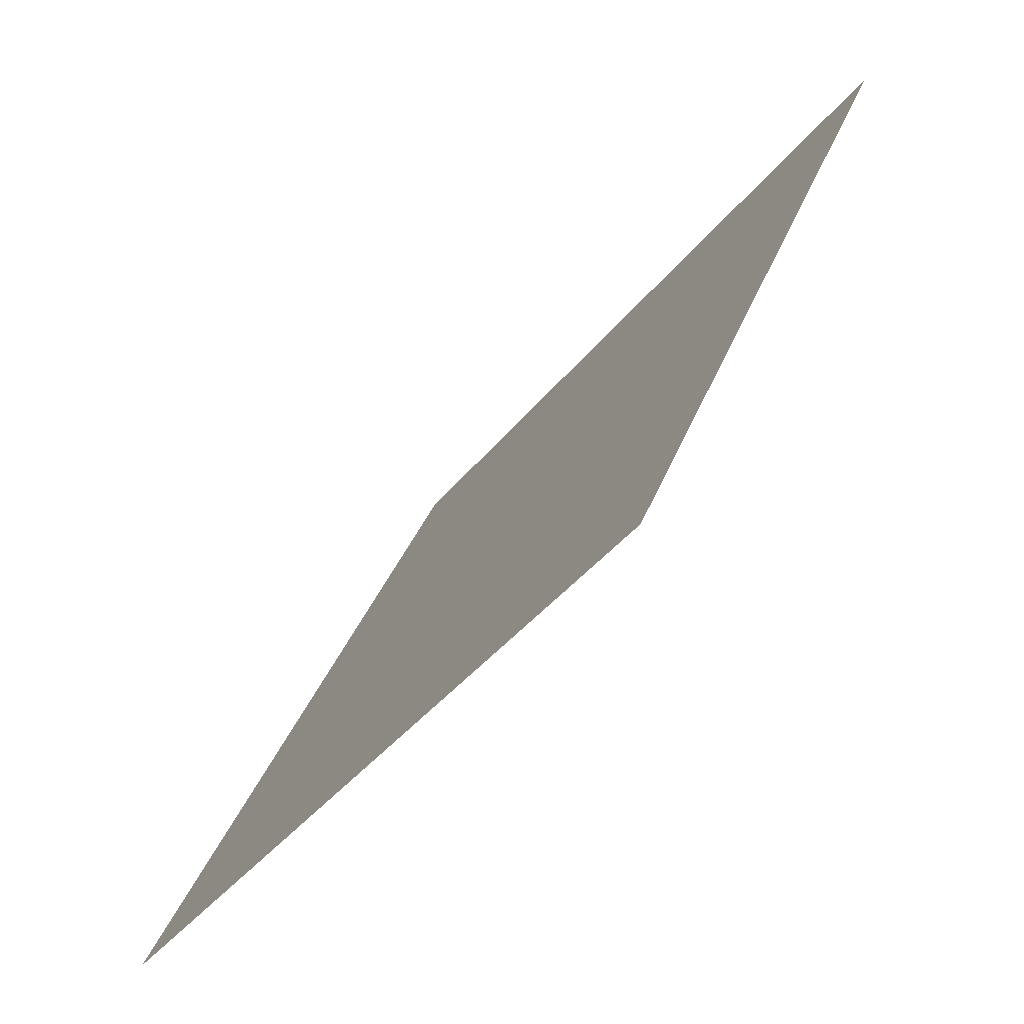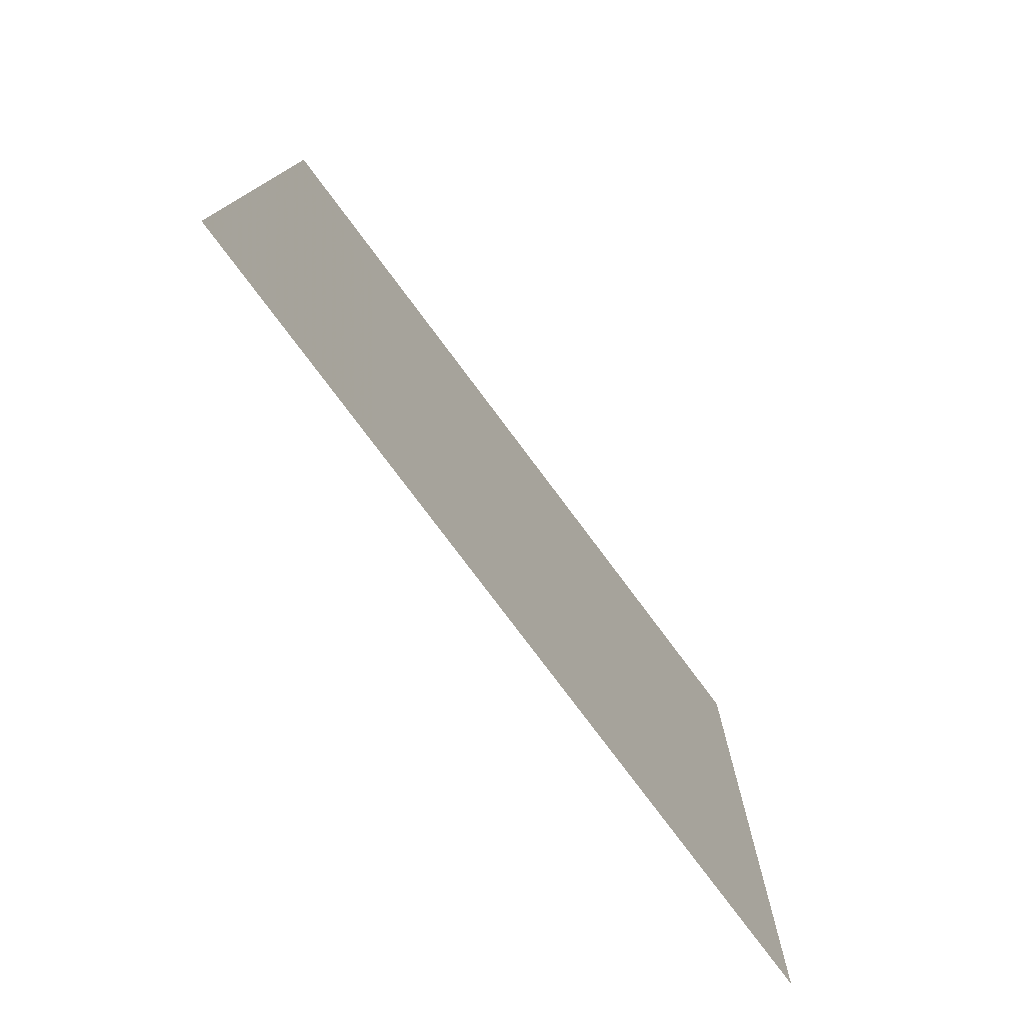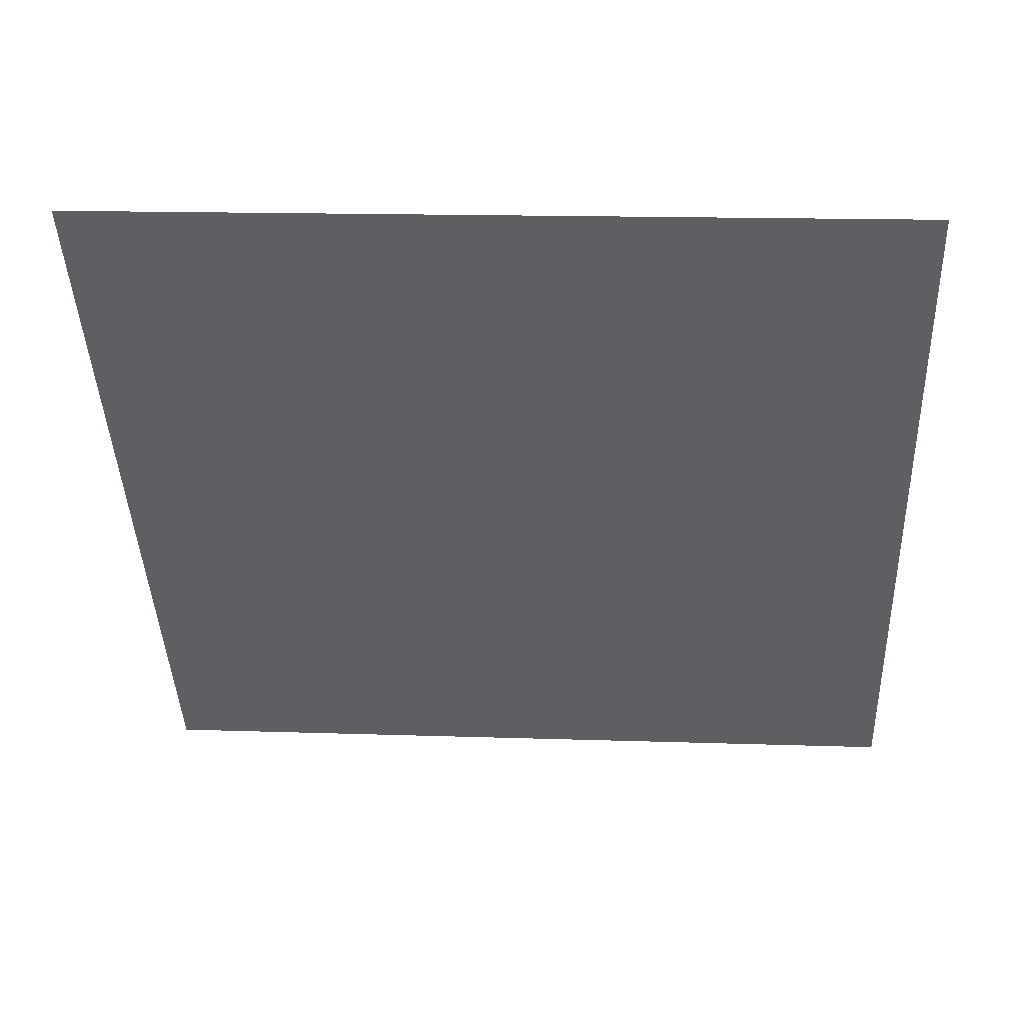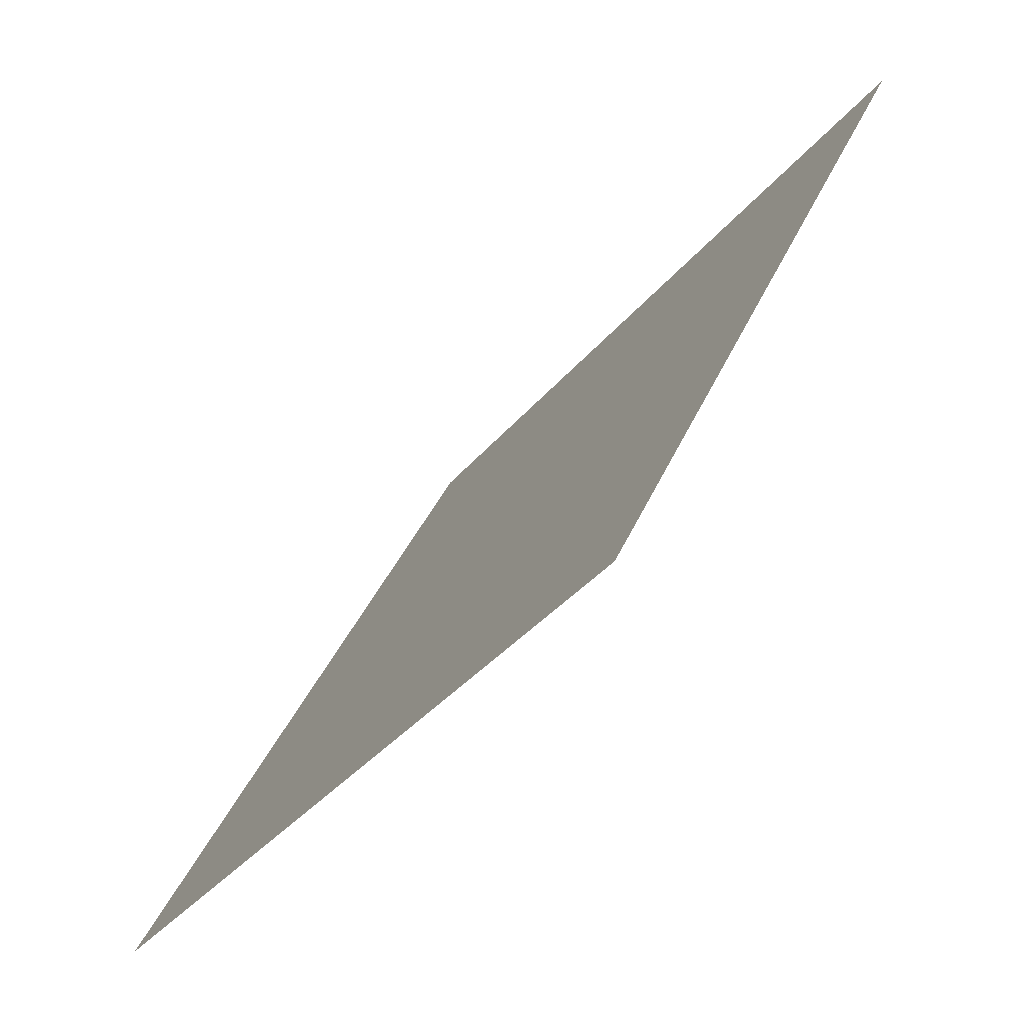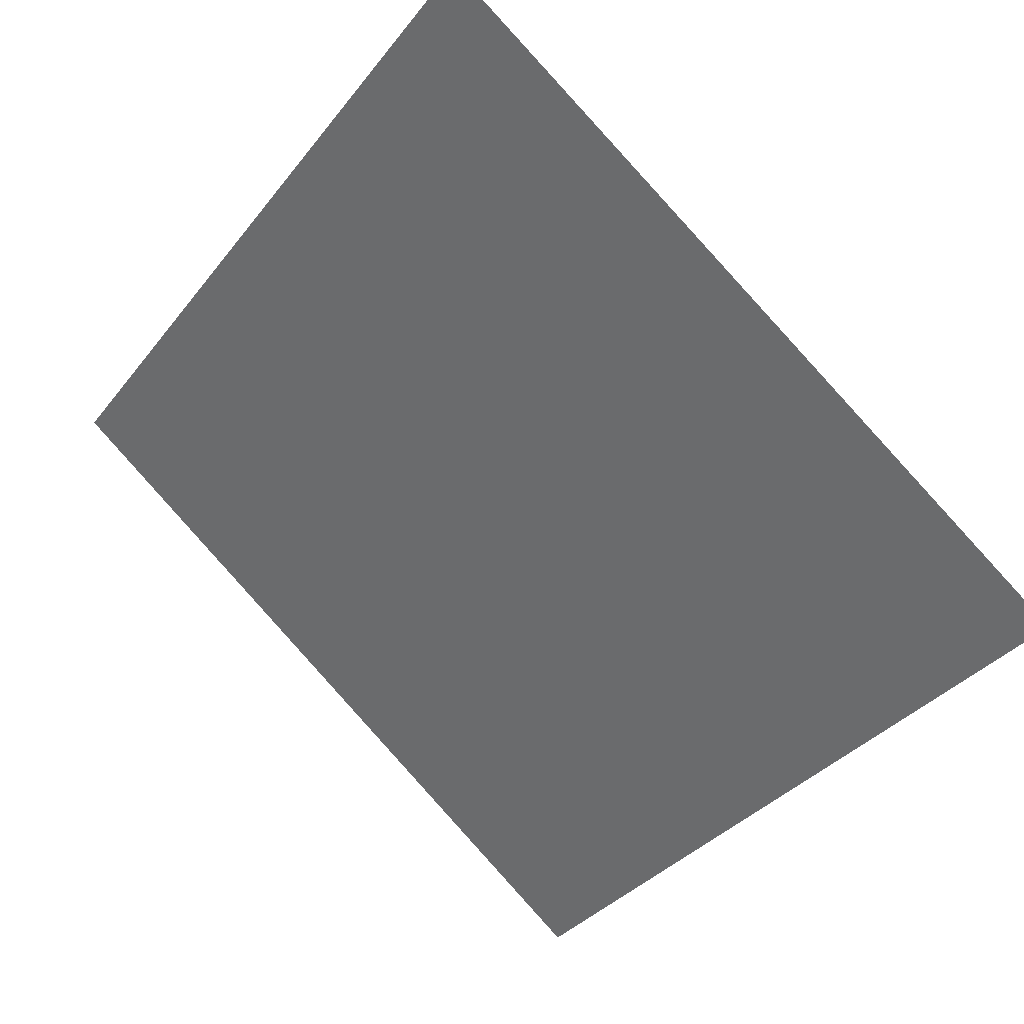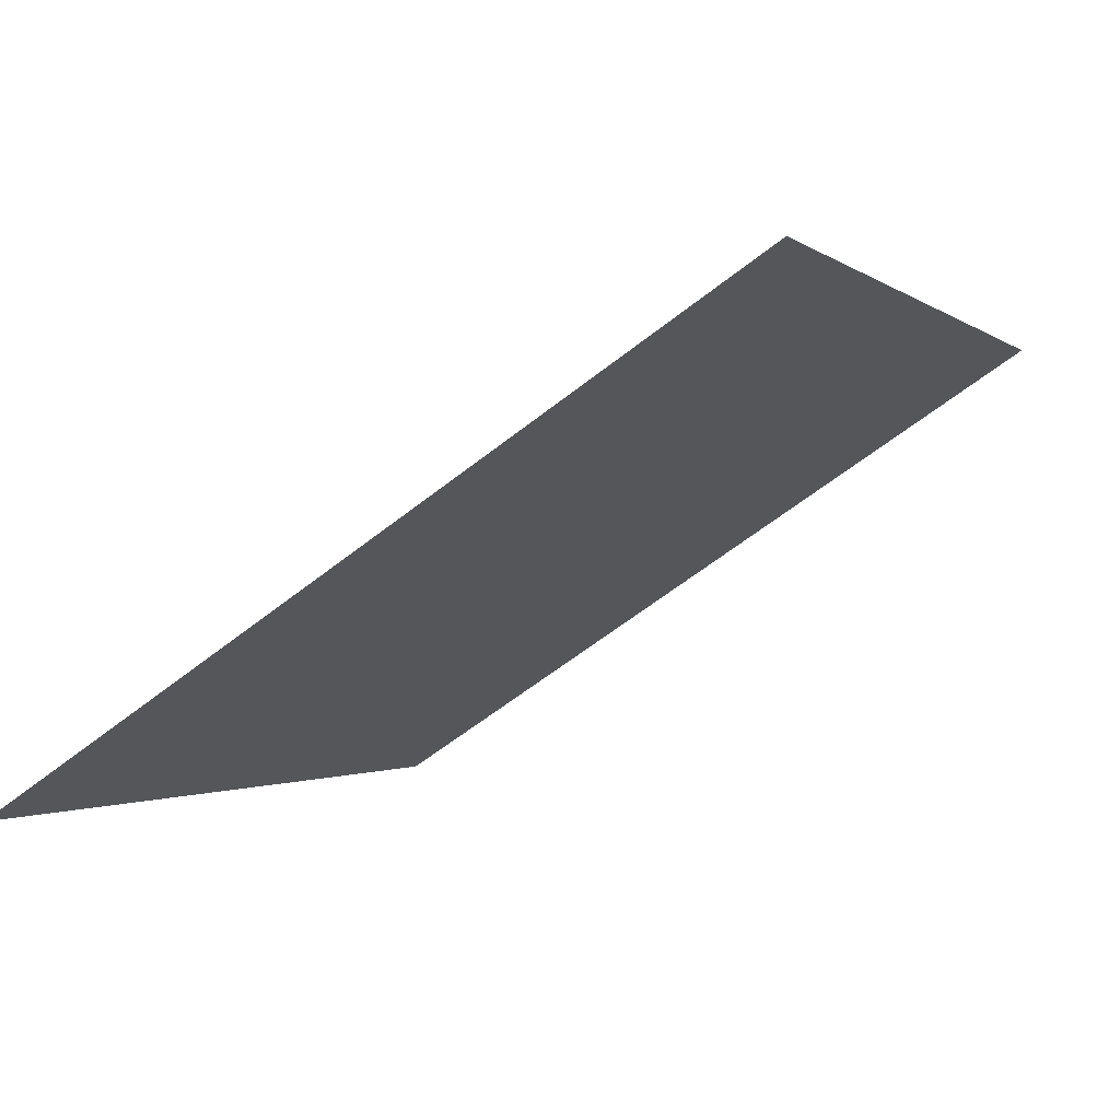
<metadata>
{"format":"obj","ext":"obj","renderer":"f3d","projection":"perspective","resolution":1024,"background":"white","views":[{"elev":35.6,"azim":107.7,"up":"+Z"},{"elev":12.8,"azim":-90.8,"up":"+Z"},{"elev":-4.5,"azim":4.1,"up":"+Y"},{"elev":38.2,"azim":110.1,"up":"+Z"},{"elev":-36.7,"azim":58.0,"up":"+Y"},{"elev":-61.3,"azim":37.6,"up":"+Z"}]}
</metadata>
<code>
v 0.02066 0.813 0.5437
v 0.0141 0.8131 0.5438
v 0.01422 0.8171 0.5491
v 0.02078 0.8169 0.549
f 4 3 2 1

</code>
